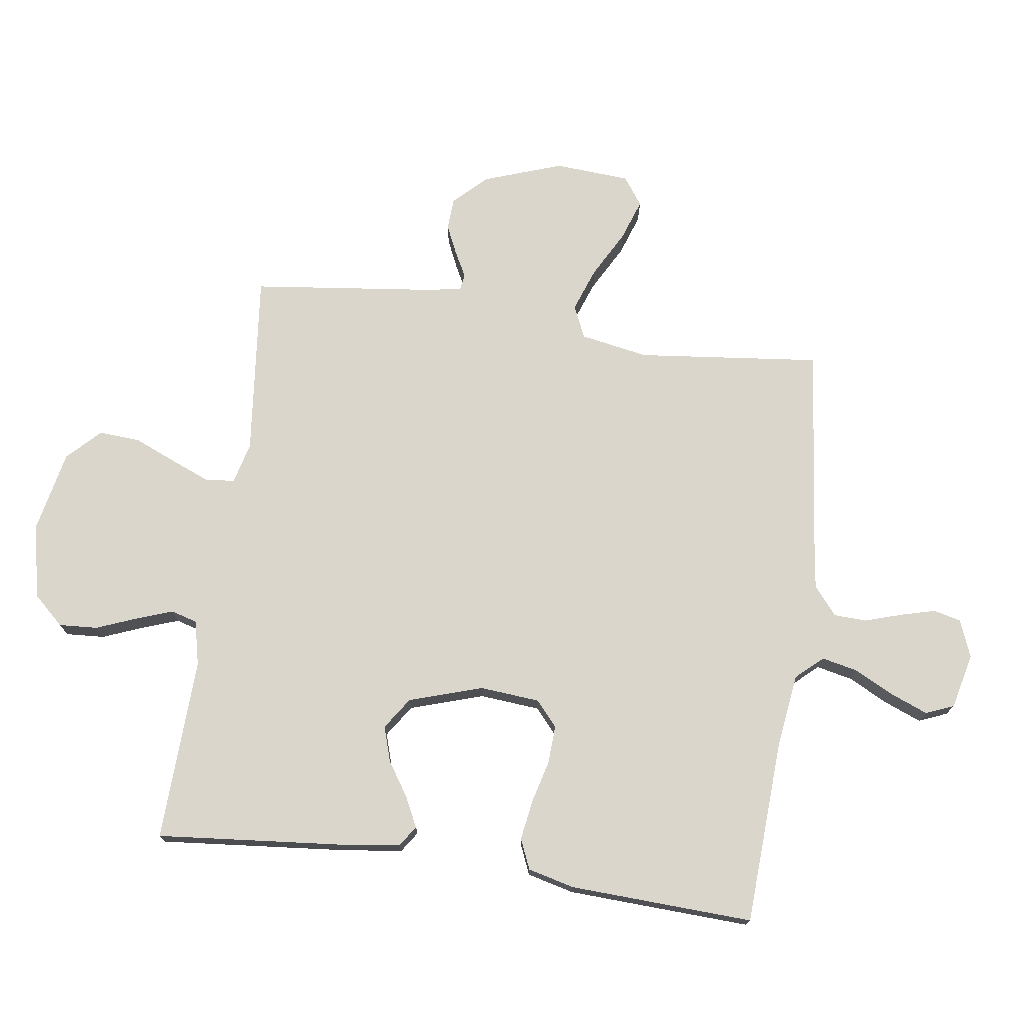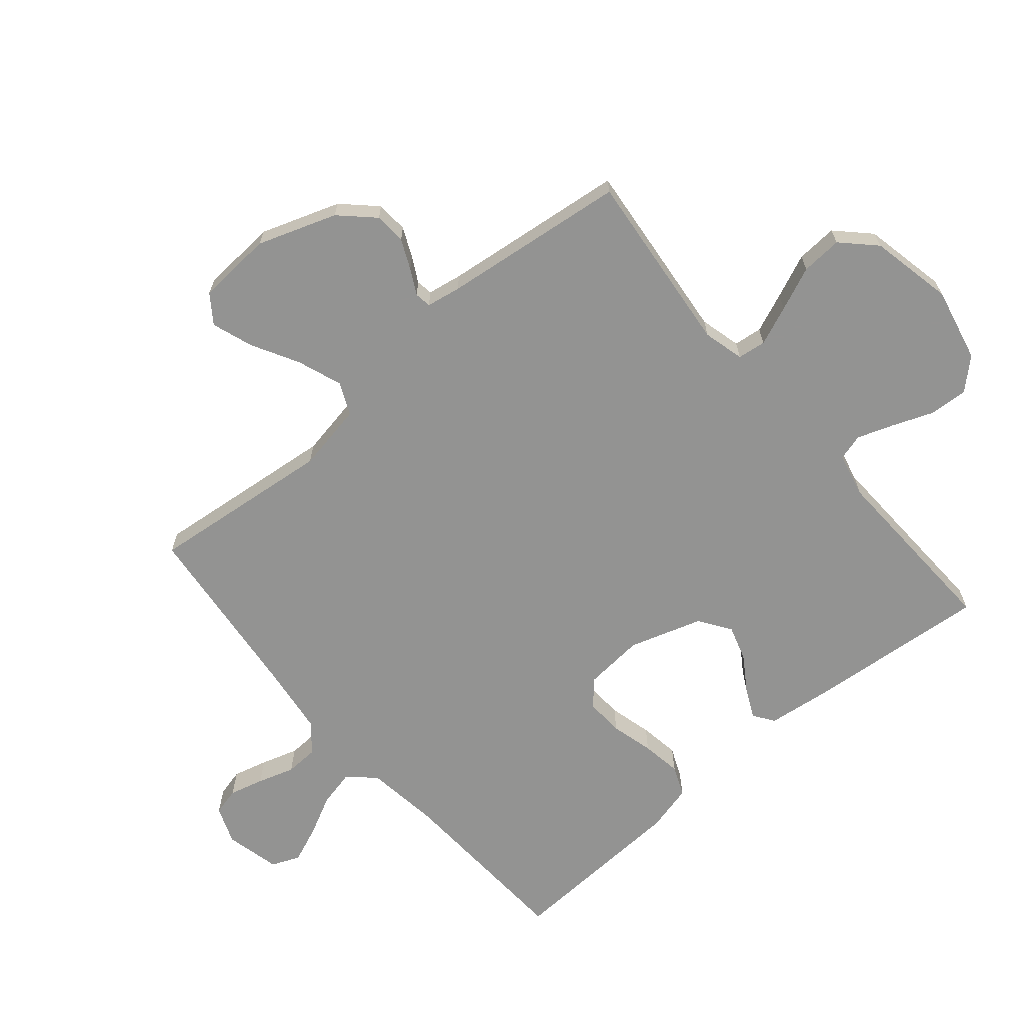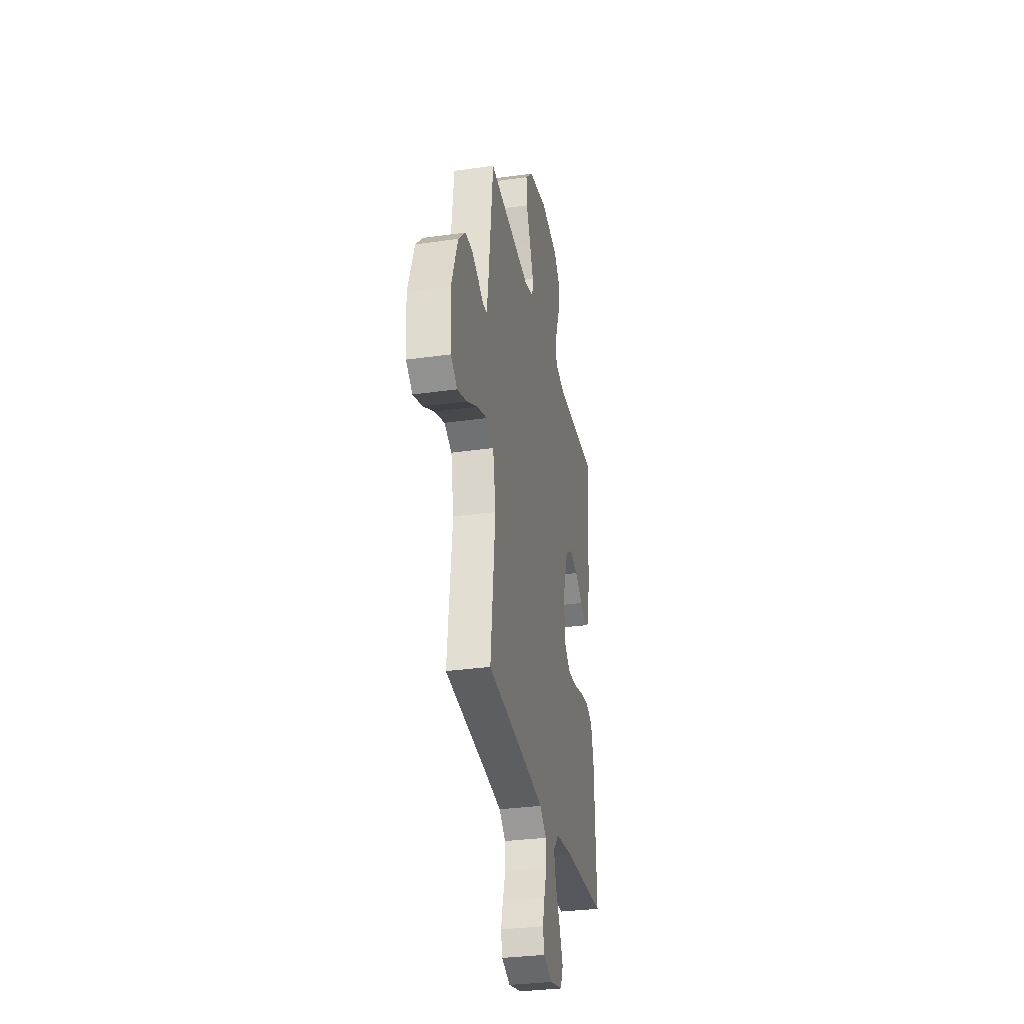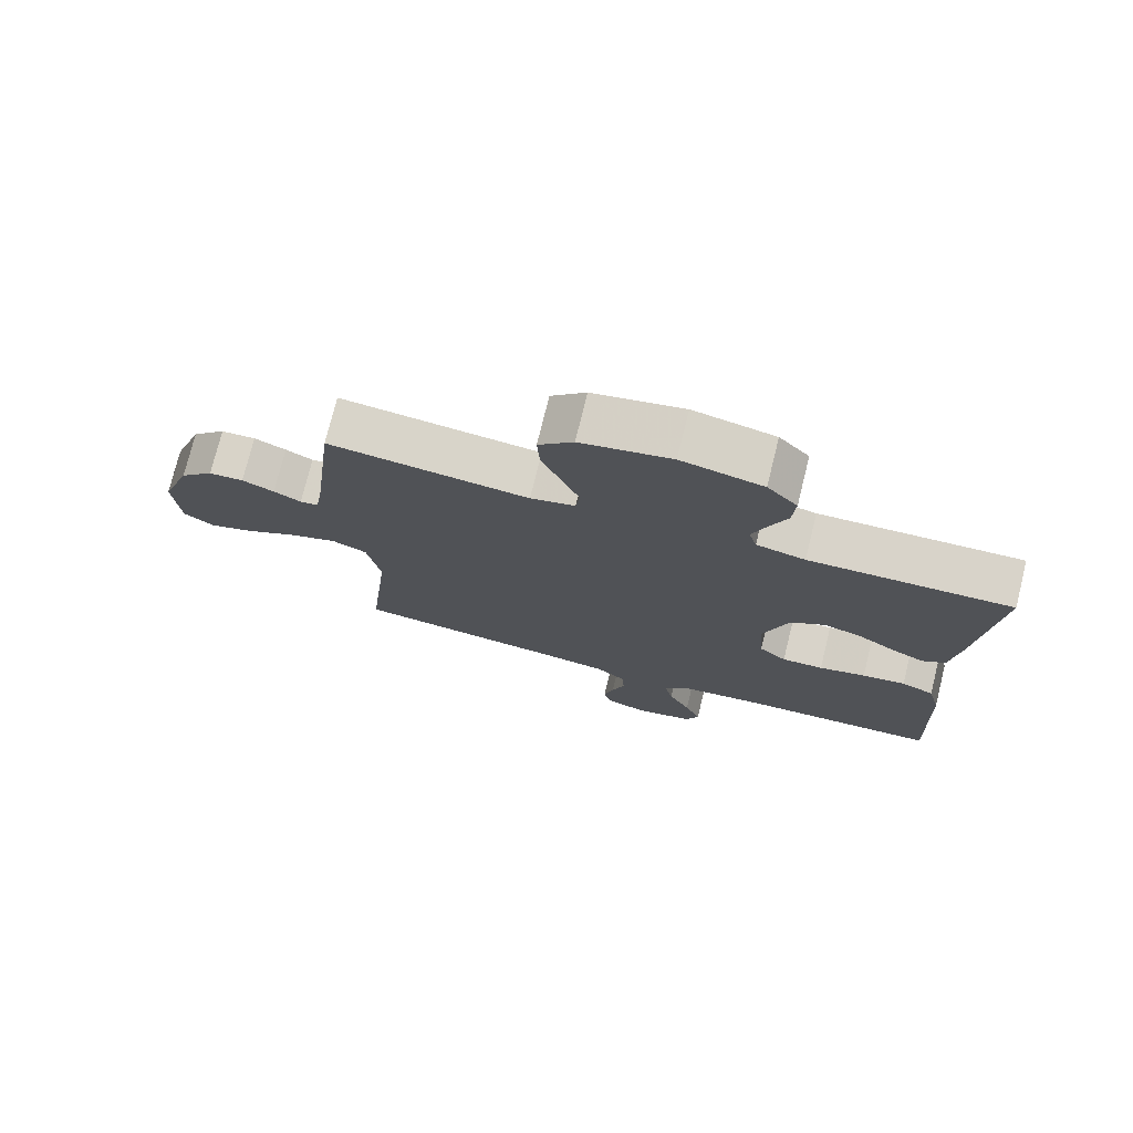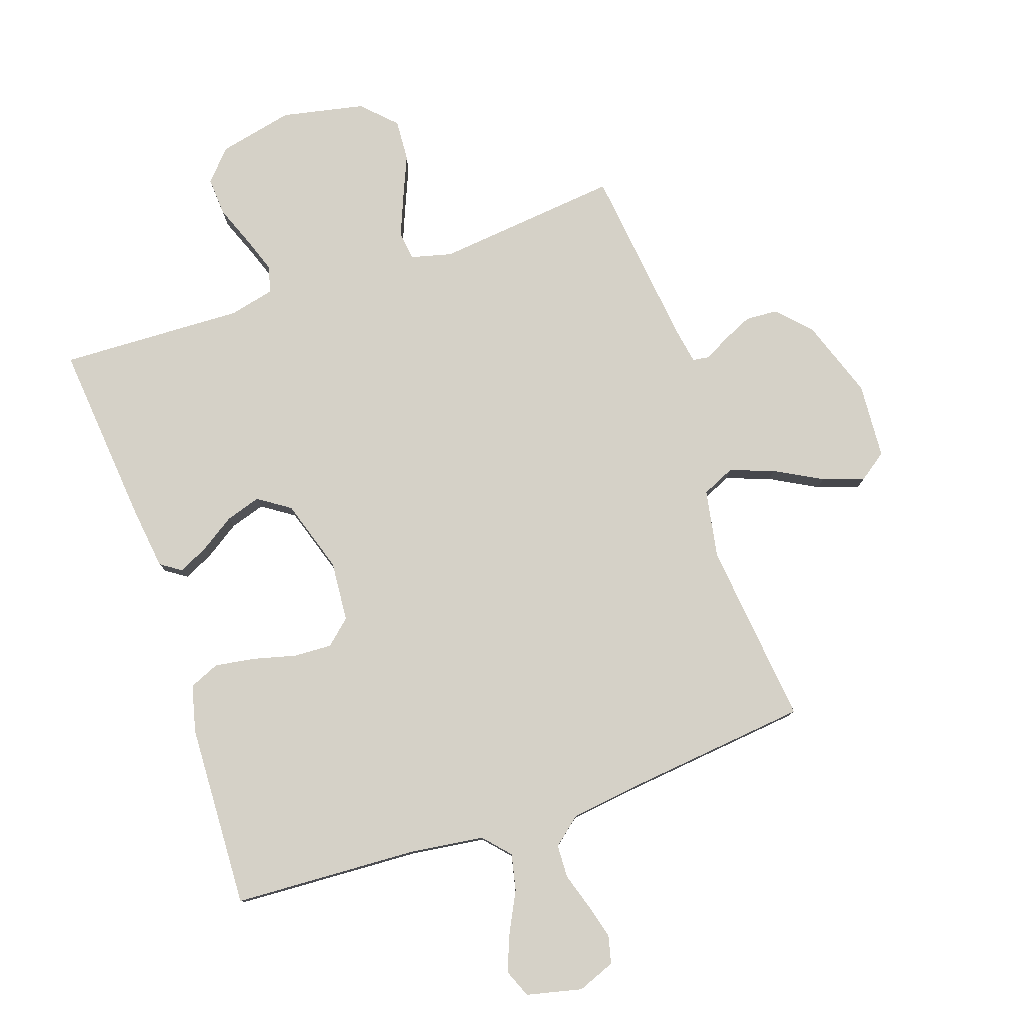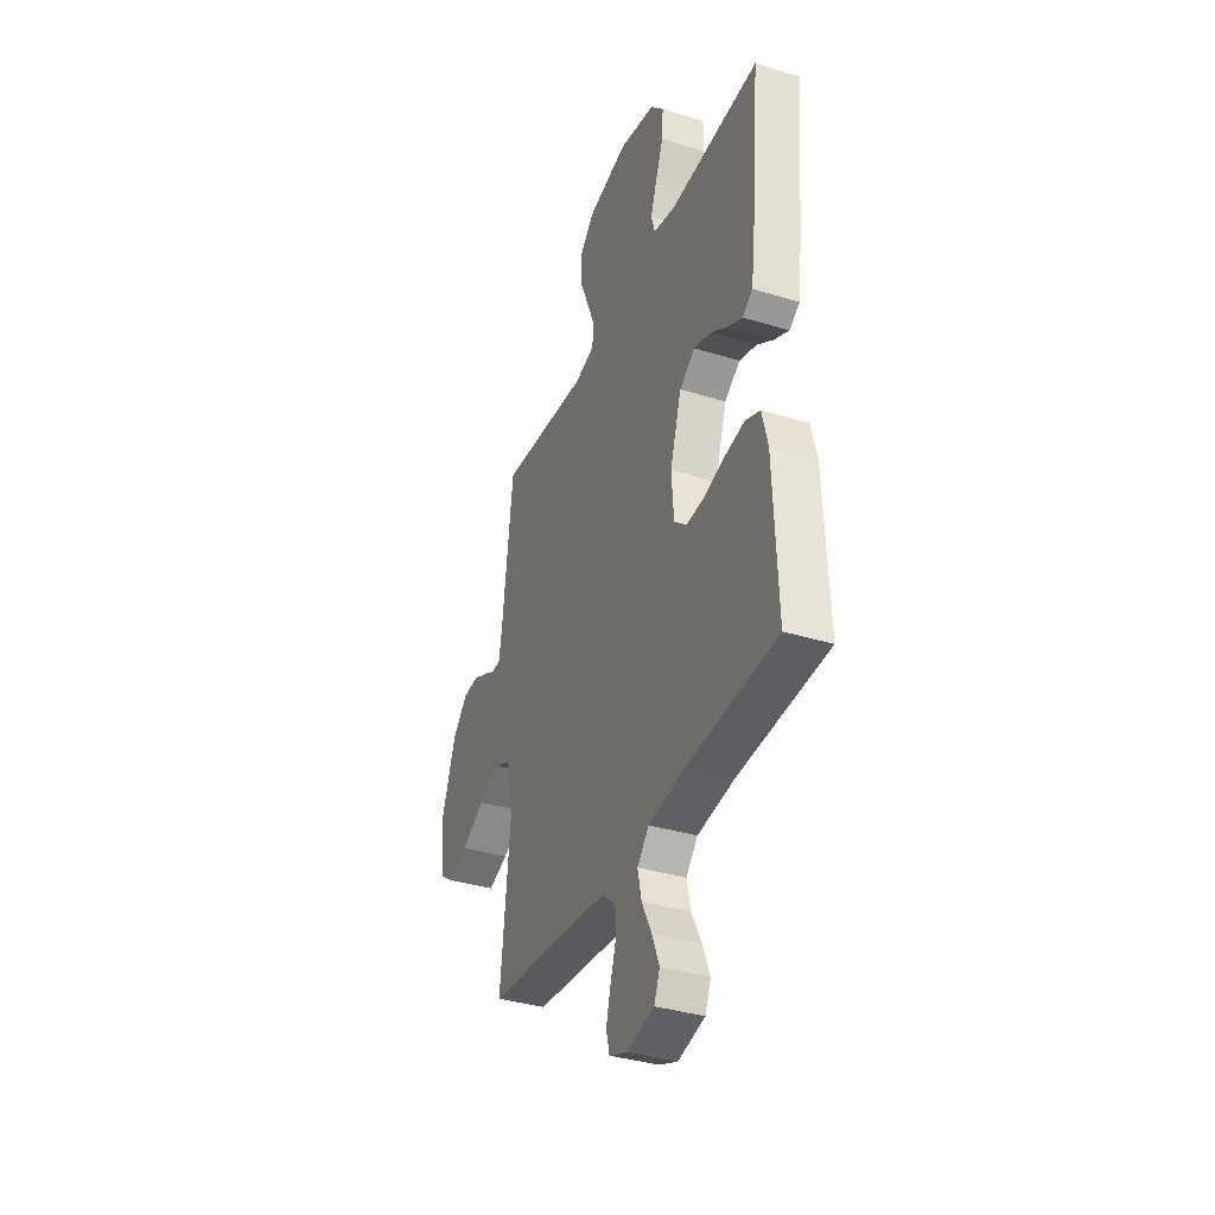
<metadata>
{"format":"obj","ext":"obj","renderer":"f3d","projection":"perspective","resolution":1024,"background":"white","views":[{"elev":74.0,"azim":98.1,"up":"+Y"},{"elev":-66.7,"azim":-49.5,"up":"+Y"},{"elev":-31.8,"azim":-78.7,"up":"+Z"},{"elev":75.4,"azim":13.9,"up":"+Z"},{"elev":79.2,"azim":161.2,"up":"+Y"},{"elev":-36.4,"azim":68.2,"up":"+Z"}]}
</metadata>
<code>
v 0.5 0.07 -0.5
v 0.2 0.07 -0.515
v 0.078 0.07 -0.531
v 0.039 0.07 -0.574
v 0.052 0.07 -0.633
v 0.085 0.07 -0.698
v 0.109 0.07 -0.758
v 0.09 0.07 -0.804
v 0 0.07 -0.825
v -0.061 0.07 -0.801
v -0.072 0.07 -0.756
v -0.057 0.07 -0.7
v -0.038 0.07 -0.64
v -0.04 0.07 -0.586
v -0.086 0.07 -0.548
v -0.2 0.07 -0.533
v -0.5 0.07 -0.5
v -0.467 0.07 -0.2
v -0.487 0.07 -0.089
v -0.54 0.07 -0.065
v -0.612 0.07 -0.091
v -0.689 0.07 -0.133
v -0.756 0.07 -0.156
v -0.802 0.07 -0.123
v -0.81 0.07 0
v -0.765 0.07 0.128
v -0.714 0.07 0.181
v -0.662 0.07 0.184
v -0.614 0.07 0.162
v -0.573 0.07 0.14
v -0.546 0.07 0.144
v -0.536 0.07 0.2
v -0.5 0.07 0.5
v -0.2 0.07 0.468
v -0.133 0.07 0.485
v -0.127 0.07 0.531
v -0.153 0.07 0.595
v -0.183 0.07 0.666
v -0.187 0.07 0.733
v -0.135 0.07 0.785
v 0 0.07 0.813
v 0.121 0.07 0.786
v 0.166 0.07 0.737
v 0.162 0.07 0.674
v 0.136 0.07 0.608
v 0.115 0.07 0.549
v 0.127 0.07 0.506
v 0.2 0.07 0.489
v 0.5 0.07 0.5
v 0.472 0.07 0.2
v 0.459 0.07 0.098
v 0.425 0.07 0.075
v 0.376 0.07 0.099
v 0.32 0.07 0.136
v 0.263 0.07 0.154
v 0.211 0.07 0.119
v 0.173 0.07 0
v 0.181 0.07 -0.098
v 0.222 0.07 -0.134
v 0.284 0.07 -0.131
v 0.354 0.07 -0.113
v 0.419 0.07 -0.103
v 0.468 0.07 -0.124
v 0.487 0.07 -0.2
v 0.5 0 -0.5
v 0.2 0 -0.515
v 0.078 0 -0.531
v 0.039 0 -0.574
v 0.052 0 -0.633
v 0.085 0 -0.698
v 0.109 0 -0.758
v 0.09 0 -0.804
v 0 0 -0.825
v -0.061 0 -0.801
v -0.072 0 -0.756
v -0.057 0 -0.7
v -0.038 0 -0.64
v -0.04 0 -0.586
v -0.086 0 -0.548
v -0.2 0 -0.533
v -0.5 0 -0.5
v -0.467 0 -0.2
v -0.487 0 -0.089
v -0.54 0 -0.065
v -0.612 0 -0.091
v -0.689 0 -0.133
v -0.756 0 -0.156
v -0.802 0 -0.123
v -0.81 0 0
v -0.765 0 0.128
v -0.714 0 0.181
v -0.662 0 0.184
v -0.614 0 0.162
v -0.573 0 0.14
v -0.546 0 0.144
v -0.536 0 0.2
v -0.5 0 0.5
v -0.2 0 0.468
v -0.133 0 0.485
v -0.127 0 0.531
v -0.153 0 0.595
v -0.183 0 0.666
v -0.187 0 0.733
v -0.135 0 0.785
v 0 0 0.813
v 0.121 0 0.786
v 0.166 0 0.737
v 0.162 0 0.674
v 0.136 0 0.608
v 0.115 0 0.549
v 0.127 0 0.506
v 0.2 0 0.489
v 0.5 0 0.5
v 0.472 0 0.2
v 0.459 0 0.098
v 0.425 0 0.075
v 0.376 0 0.099
v 0.32 0 0.136
v 0.263 0 0.154
v 0.211 0 0.119
v 0.173 0 0
v 0.181 0 -0.098
v 0.222 0 -0.134
v 0.284 0 -0.131
v 0.354 0 -0.113
v 0.419 0 -0.103
v 0.468 0 -0.124
v 0.487 0 -0.2
f 64 1 2
f 63 64 2
f 62 63 2
f 61 62 2
f 60 61 2
f 59 60 2 3
f 58 59 3 4
f 57 58 4
f 52 53 54
f 51 52 54
f 50 51 54
f 49 50 54
f 48 49 54
f 47 48 54 55
f 43 44 45
f 42 43 45
f 41 42 45
f 40 41 45
f 39 40 45
f 38 39 45
f 37 38 45
f 36 37 45 46
f 35 36 46 47
f 32 33 34
f 47 55 56
f 35 47 56
f 34 35 56
f 32 34 56
f 31 32 56
f 28 29 30
f 27 28 30
f 26 27 30
f 25 26 30
f 24 25 30
f 23 24 30
f 22 23 30
f 21 22 30
f 16 17 18
f 15 16 18 19
f 14 15 19
f 11 12 13
f 10 11 13
f 9 10 13
f 8 9 13
f 7 8 13
f 6 7 13
f 5 6 13
f 4 5 13 14
f 57 4 14 19
f 57 19 20
f 56 57 20
f 31 56 20
f 20 21 30 31
f 66 65 128
f 66 128 127
f 66 127 126
f 66 126 125
f 66 125 124
f 67 66 124 123
f 68 67 123 122
f 68 122 121
f 118 117 116
f 118 116 115
f 118 115 114
f 118 114 113
f 118 113 112
f 119 118 112 111
f 109 108 107
f 109 107 106
f 109 106 105
f 109 105 104
f 109 104 103
f 109 103 102
f 109 102 101
f 110 109 101 100
f 111 110 100 99
f 98 97 96
f 120 119 111
f 120 111 99
f 120 99 98
f 120 98 96
f 120 96 95
f 94 93 92
f 94 92 91
f 94 91 90
f 94 90 89
f 94 89 88
f 94 88 87
f 94 87 86
f 94 86 85
f 82 81 80
f 83 82 80 79
f 83 79 78
f 77 76 75
f 77 75 74
f 77 74 73
f 77 73 72
f 77 72 71
f 77 71 70
f 77 70 69
f 78 77 69 68
f 83 78 68 121
f 84 83 121
f 84 121 120
f 84 120 95
f 95 94 85 84
f 1 65 66 2
f 2 66 67 3
f 3 67 68 4
f 4 68 69 5
f 5 69 70 6
f 6 70 71 7
f 7 71 72 8
f 8 72 73 9
f 9 73 74 10
f 10 74 75 11
f 11 75 76 12
f 12 76 77 13
f 13 77 78 14
f 14 78 79 15
f 15 79 80 16
f 16 80 81 17
f 17 81 82 18
f 18 82 83 19
f 19 83 84 20
f 20 84 85 21
f 21 85 86 22
f 22 86 87 23
f 23 87 88 24
f 24 88 89 25
f 25 89 90 26
f 26 90 91 27
f 27 91 92 28
f 28 92 93 29
f 29 93 94 30
f 30 94 95 31
f 31 95 96 32
f 32 96 97 33
f 33 97 98 34
f 34 98 99 35
f 35 99 100 36
f 36 100 101 37
f 37 101 102 38
f 38 102 103 39
f 39 103 104 40
f 40 104 105 41
f 41 105 106 42
f 42 106 107 43
f 43 107 108 44
f 44 108 109 45
f 45 109 110 46
f 46 110 111 47
f 47 111 112 48
f 48 112 113 49
f 49 113 114 50
f 50 114 115 51
f 51 115 116 52
f 52 116 117 53
f 53 117 118 54
f 54 118 119 55
f 55 119 120 56
f 56 120 121 57
f 57 121 122 58
f 58 122 123 59
f 59 123 124 60
f 60 124 125 61
f 61 125 126 62
f 62 126 127 63
f 63 127 128 64
f 64 128 65 1

</code>
